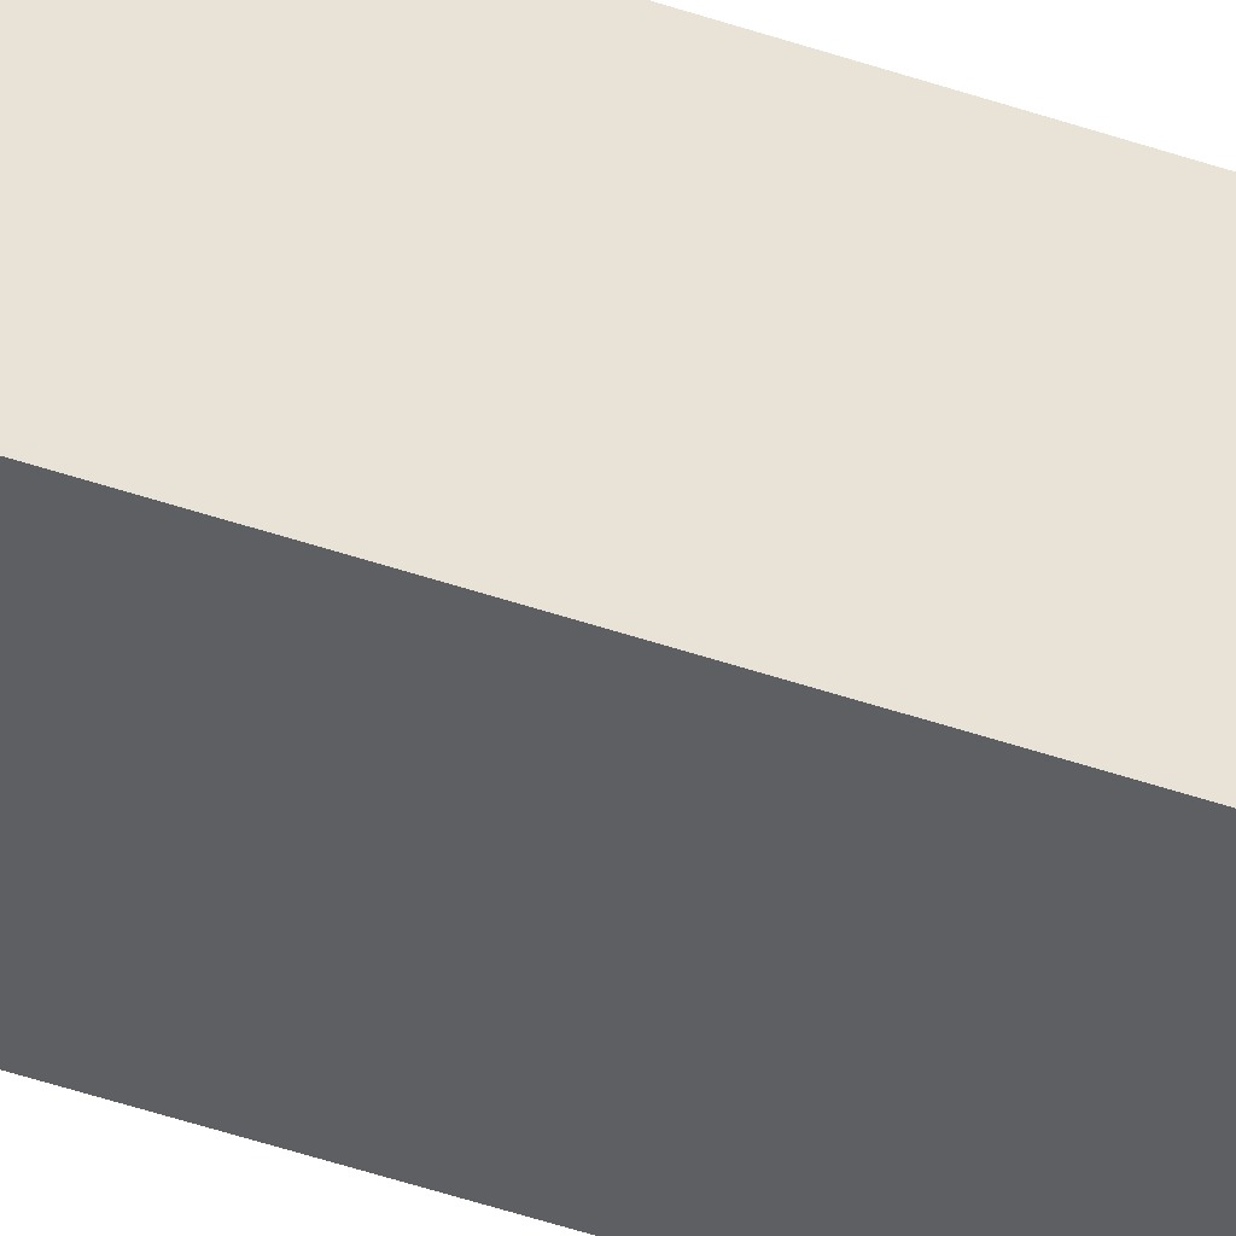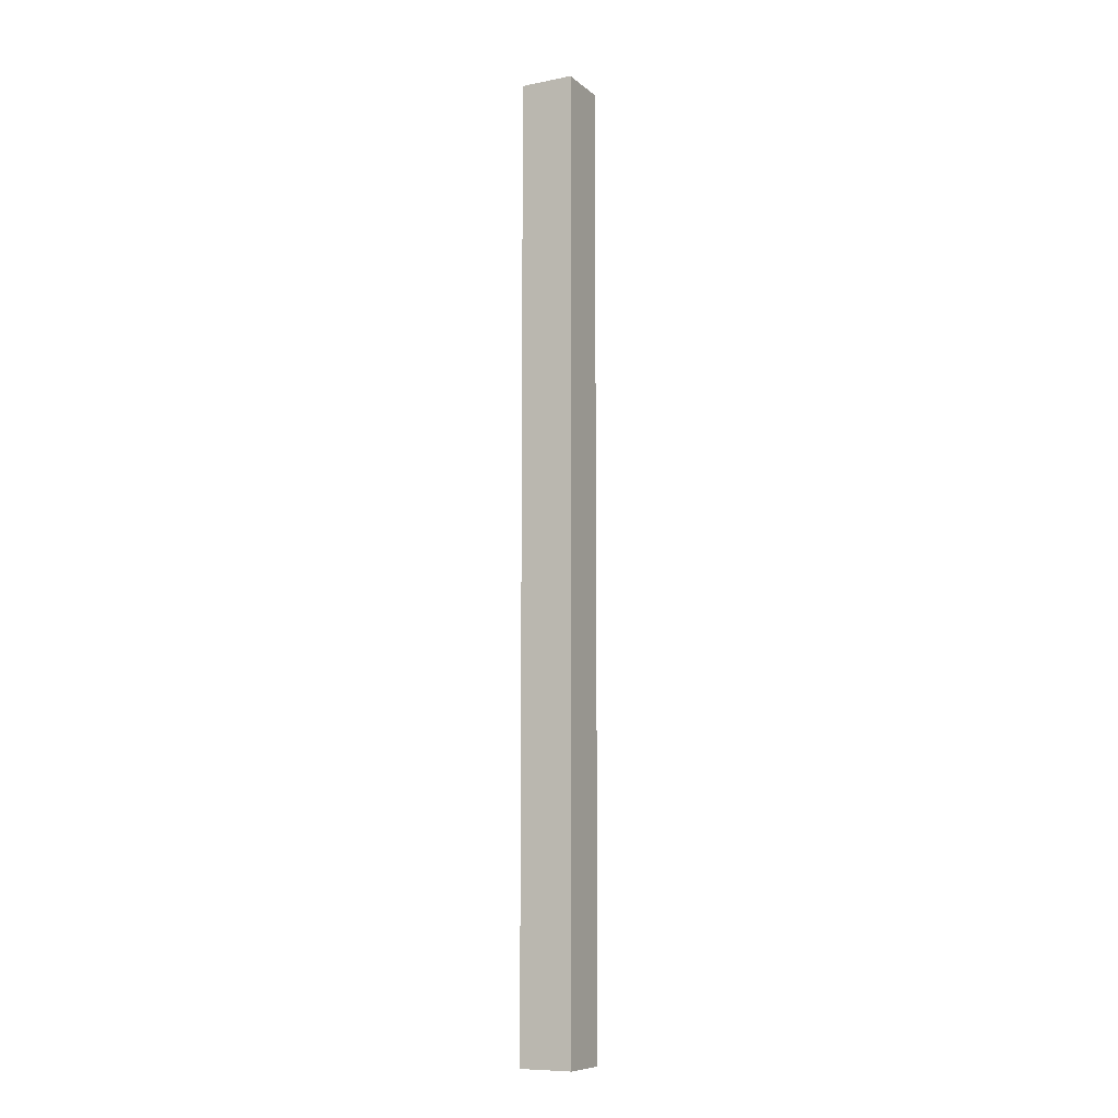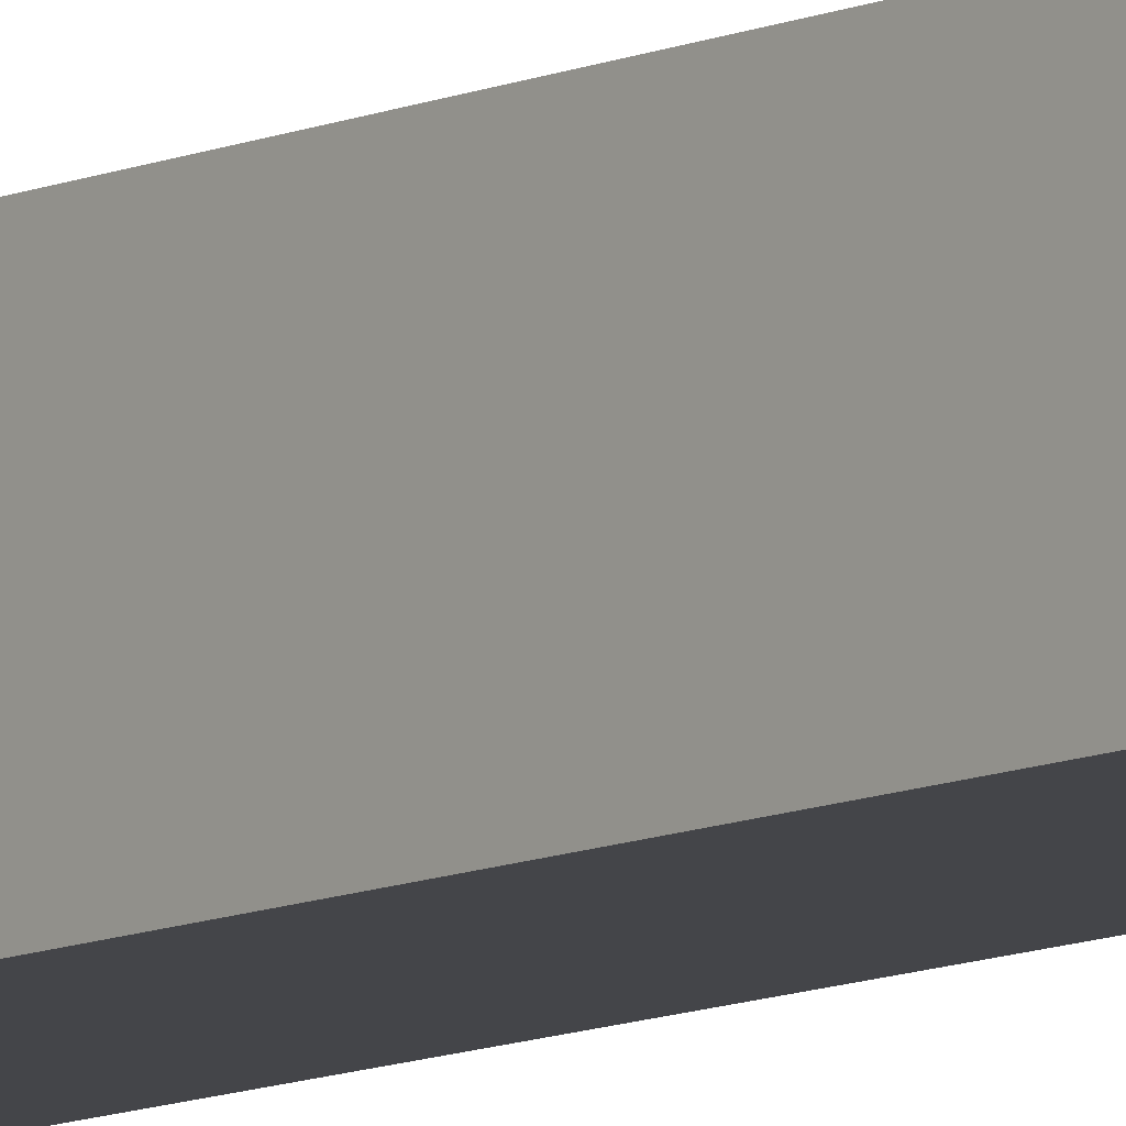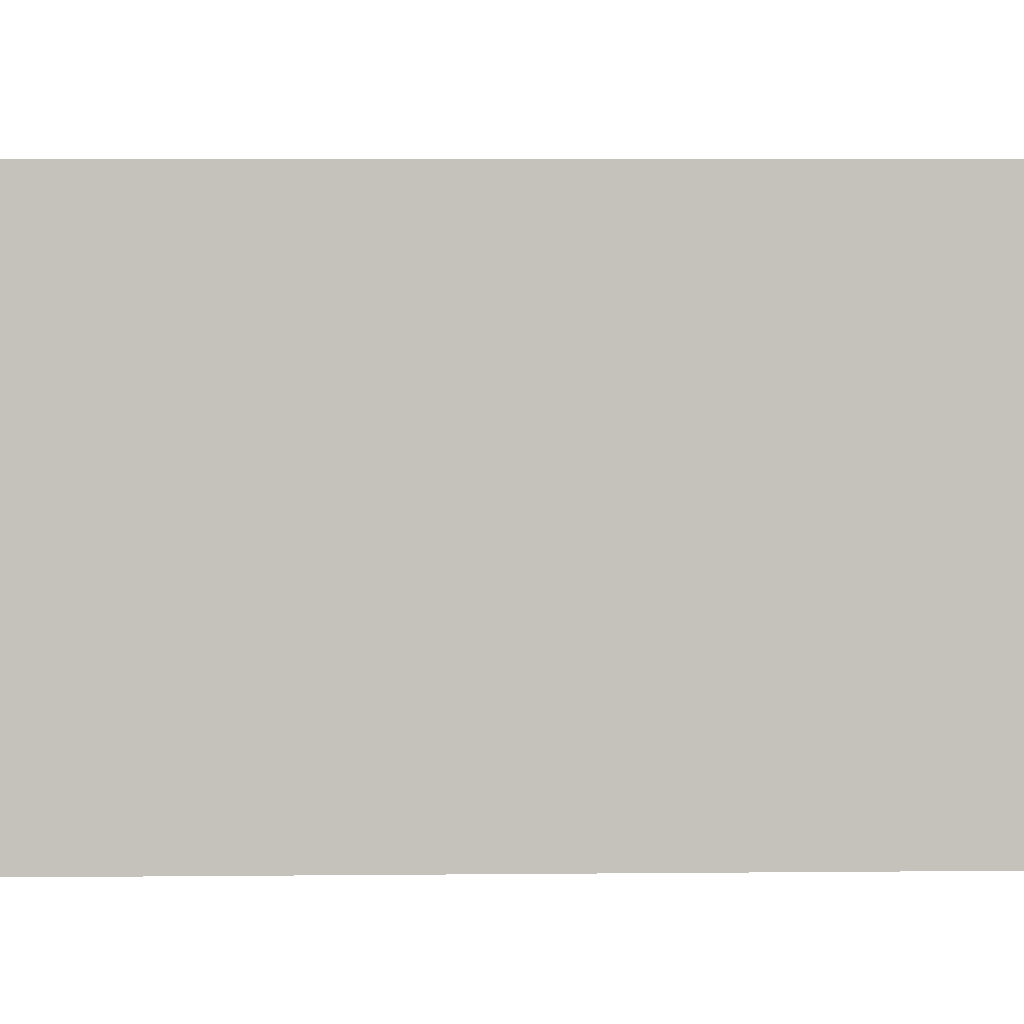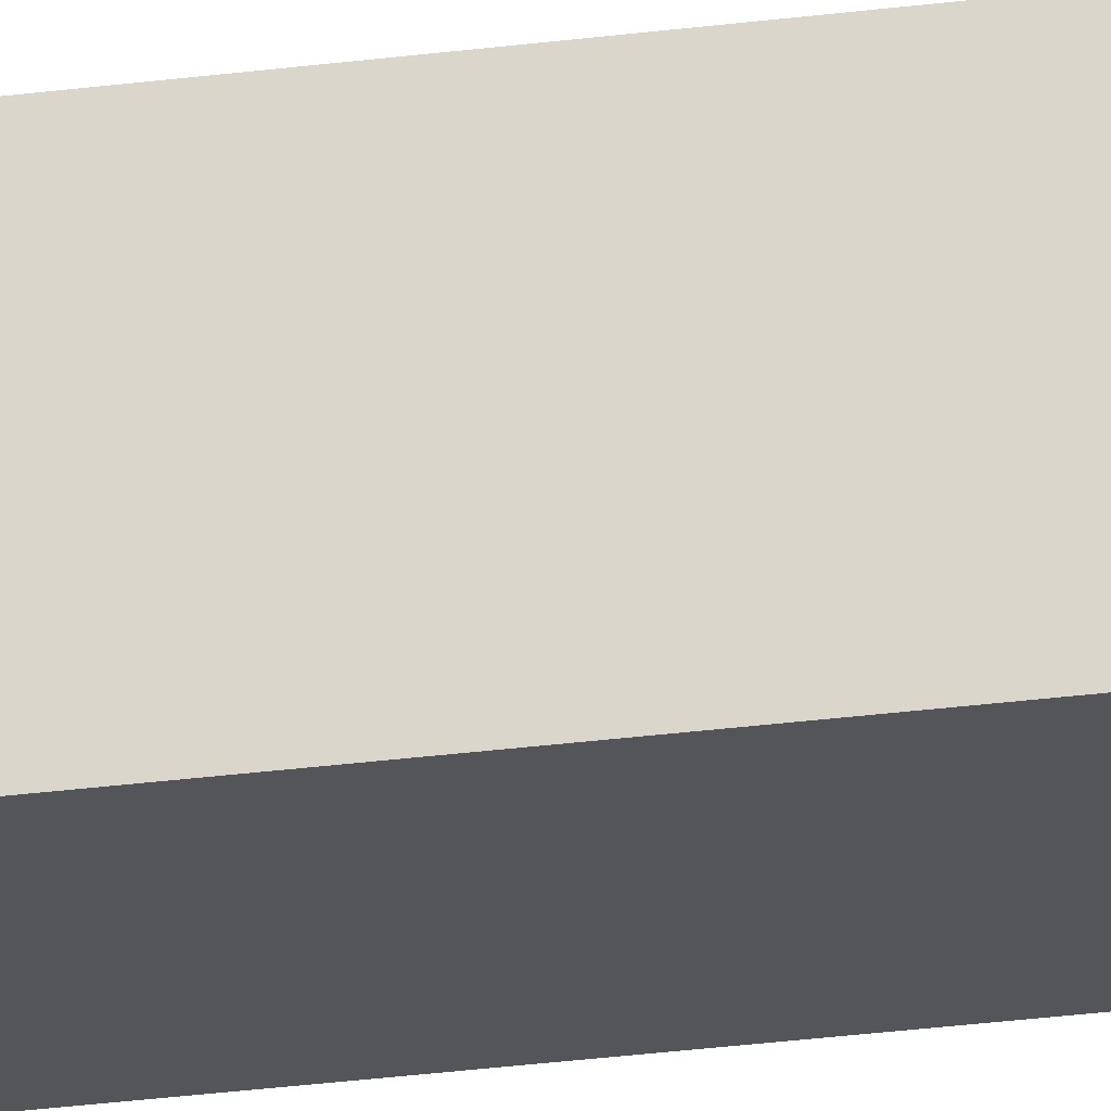
<metadata>
{"format":"obj","ext":"obj","renderer":"f3d","projection":"perspective","resolution":1024,"background":"white","views":[{"elev":-41.3,"azim":66.6,"up":"+Z"},{"elev":-9.2,"azim":-62.5,"up":"+Y"},{"elev":-9.1,"azim":-38.4,"up":"+Z"},{"elev":0.7,"azim":76.3,"up":"+Z"},{"elev":-24.5,"azim":-77.1,"up":"+Z"}]}
</metadata>
<code>
v 1.5 53.5 -1.5
v -1.5 53.5 -1.5
v -1.5 53.5 1.5
v 1.5 53.5 1.5
v -1.5 0 1.5
v 1.5 0 1.5
v 1.5 53.5 1.5
v -1.5 53.5 1.5
v -1.5 0 -1.5
v 1.5 0 -1.5
v 1.5 0 1.5
v -1.5 0 1.5
v 1.5 0 1.5
v 1.5 0 -1.5
v 1.5 53.5 -1.5
v 1.5 53.5 1.5
v 1.5 0 -1.5
v -1.5 0 -1.5
v -1.5 53.5 -1.5
v 1.5 53.5 -1.5
v -1.5 0 -1.5
v -1.5 0 1.5
v -1.5 53.5 1.5
v -1.5 53.5 -1.5
f 2 3 1
f 1 3 4
f 5 6 8
f 8 6 7
f 9 10 12
f 12 10 11
f 13 14 16
f 16 14 15
f 17 18 20
f 20 18 19
f 21 22 24
f 24 22 23

</code>
